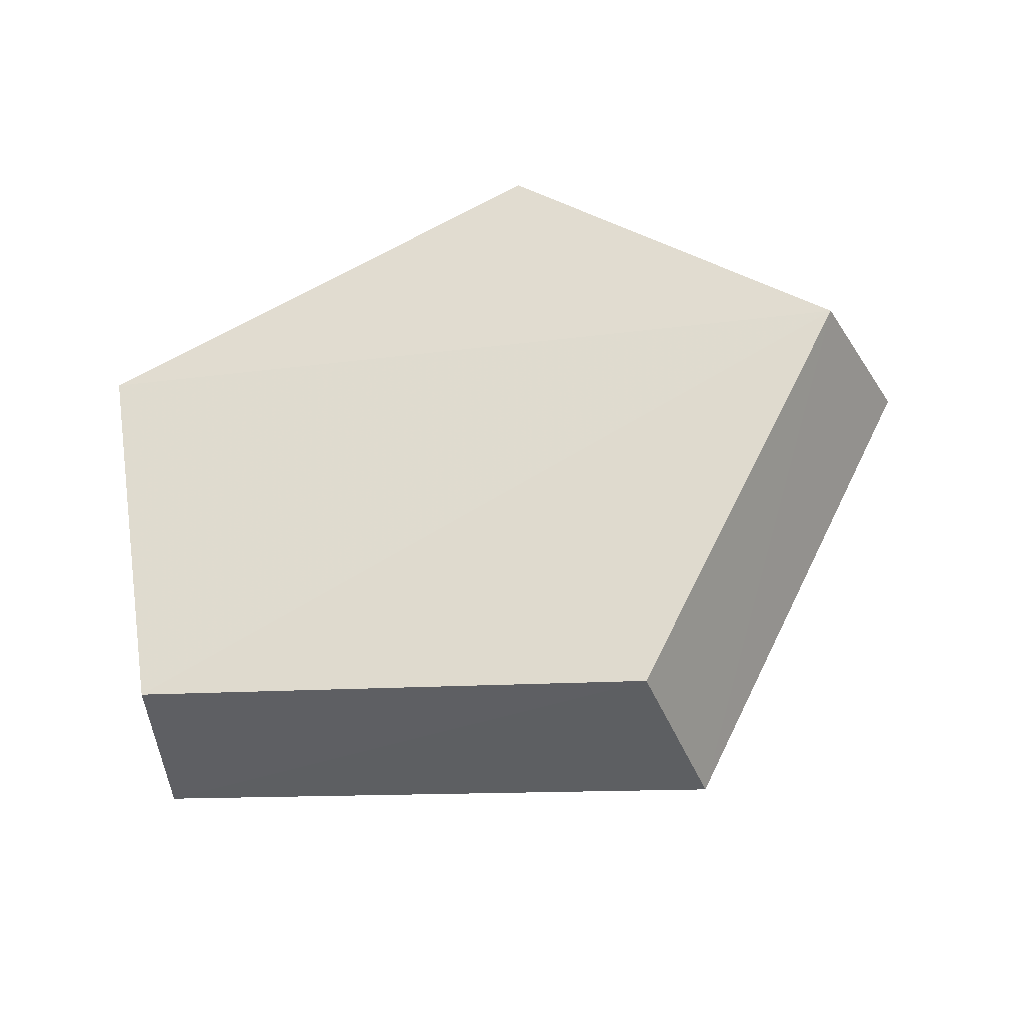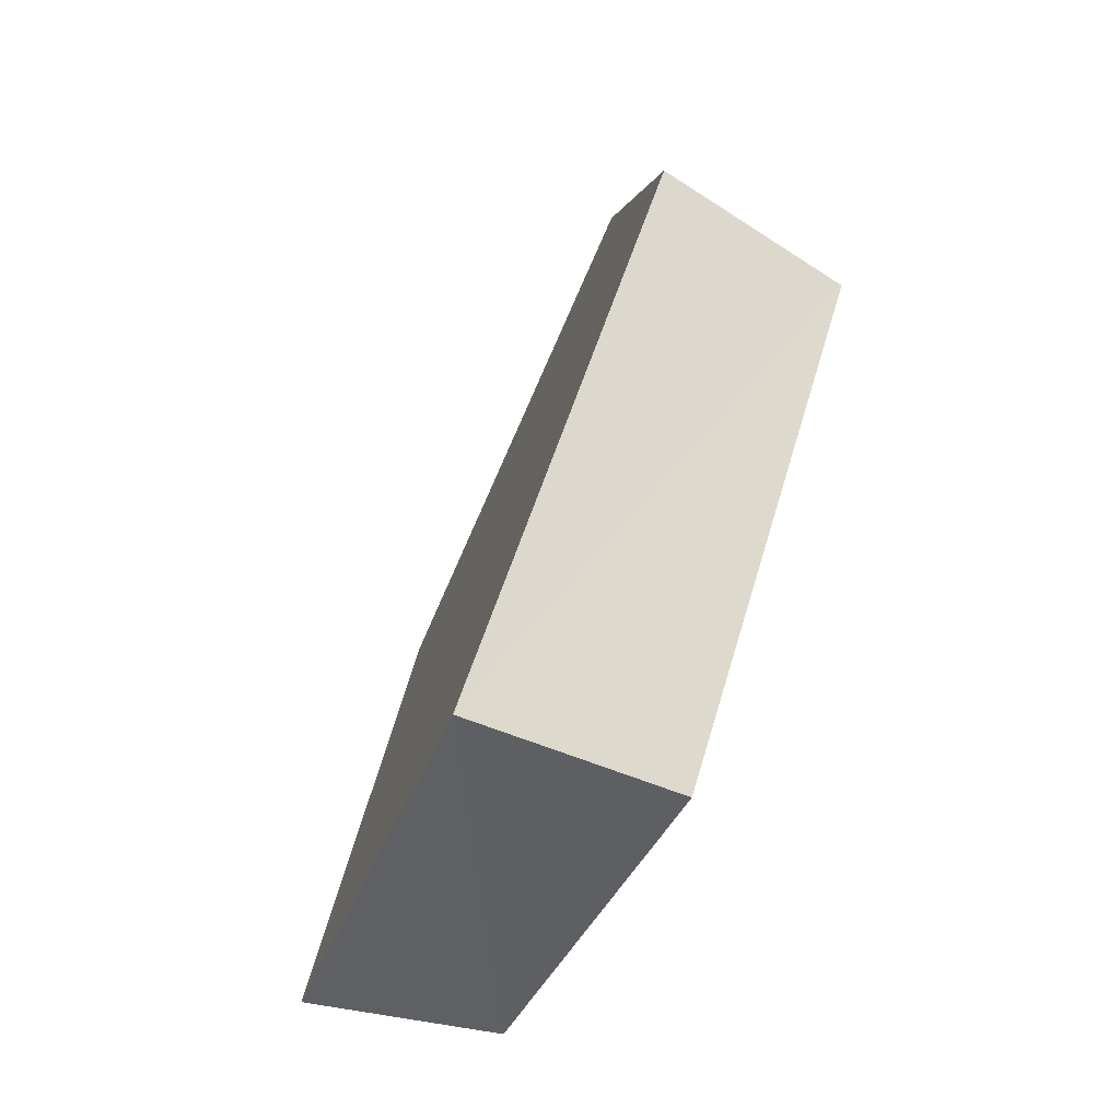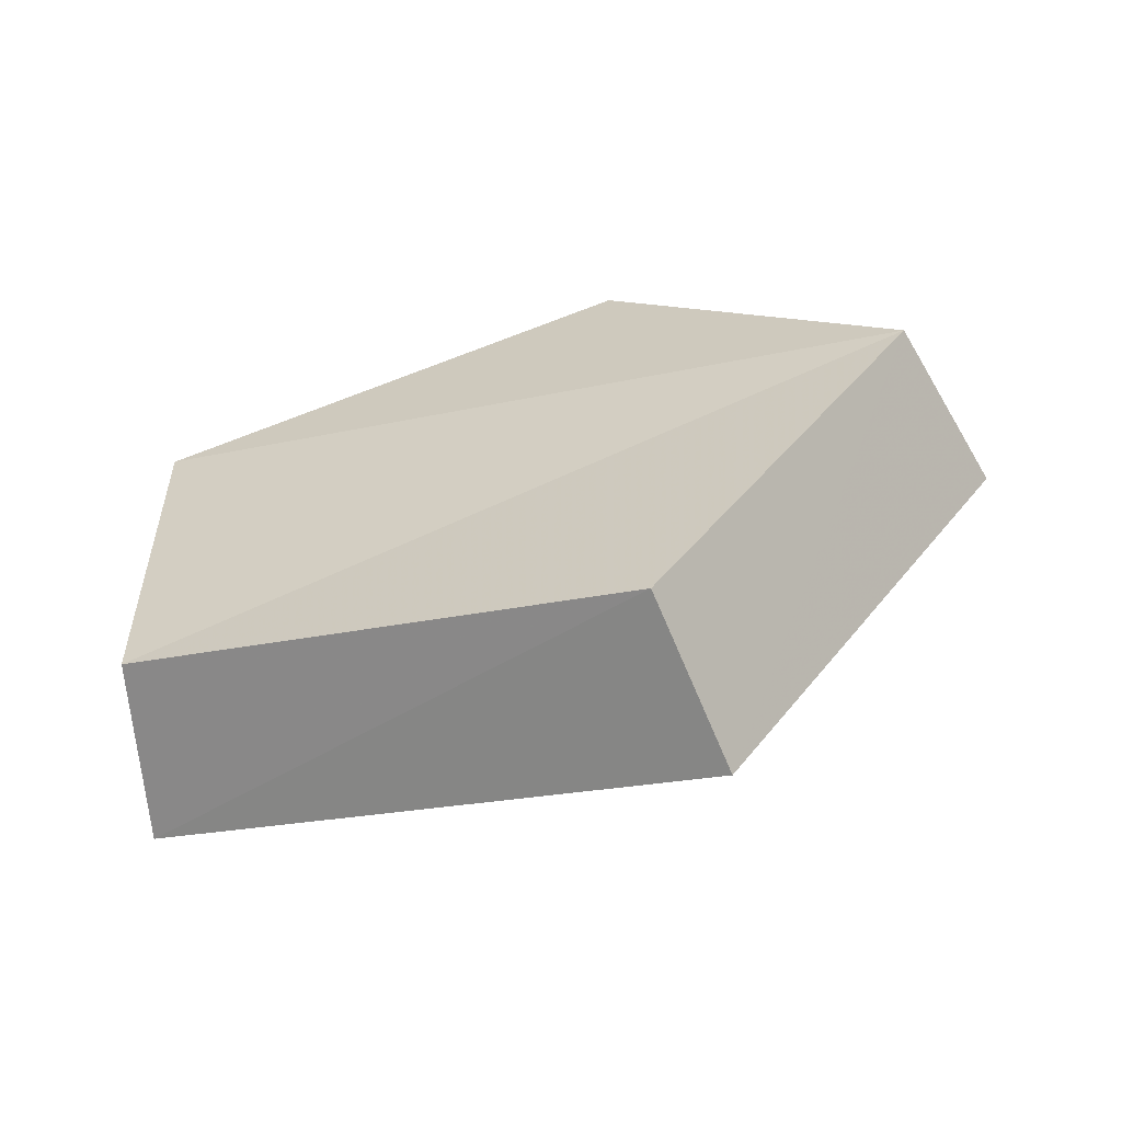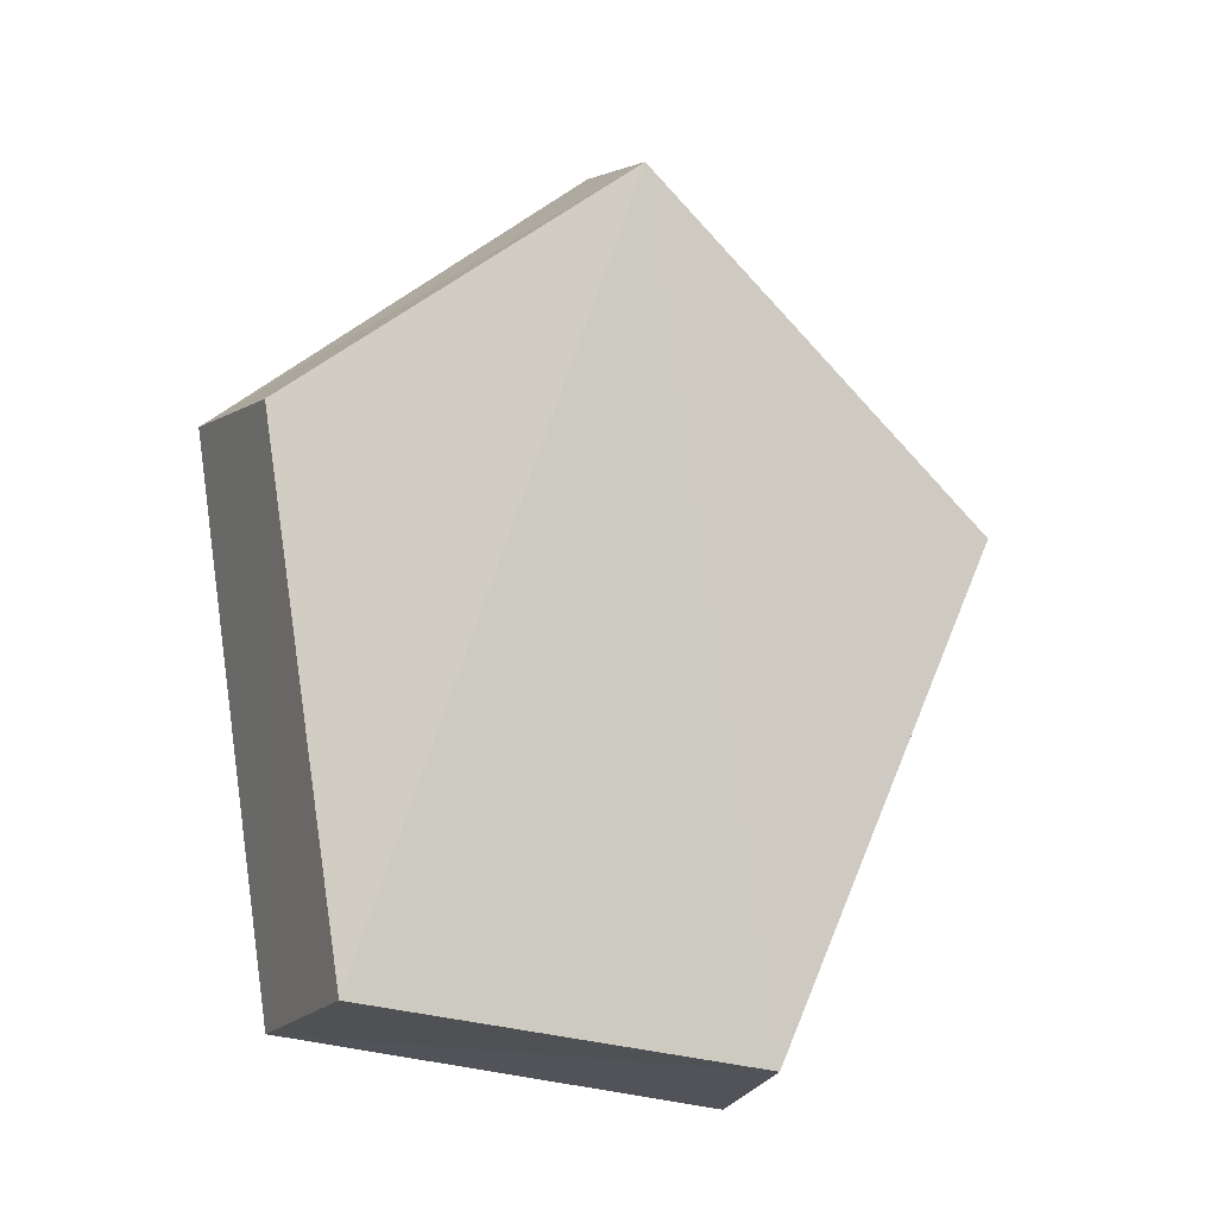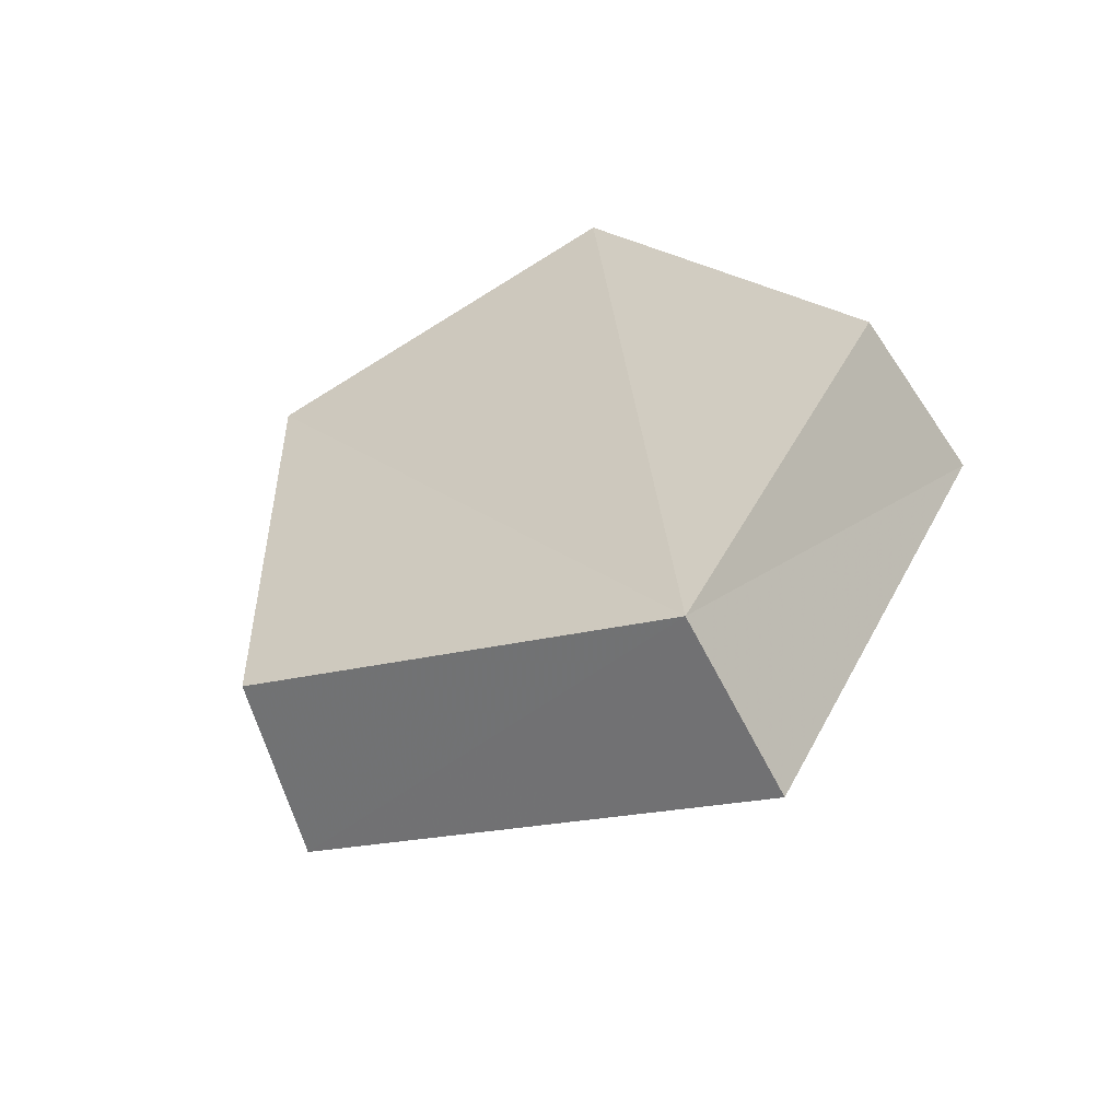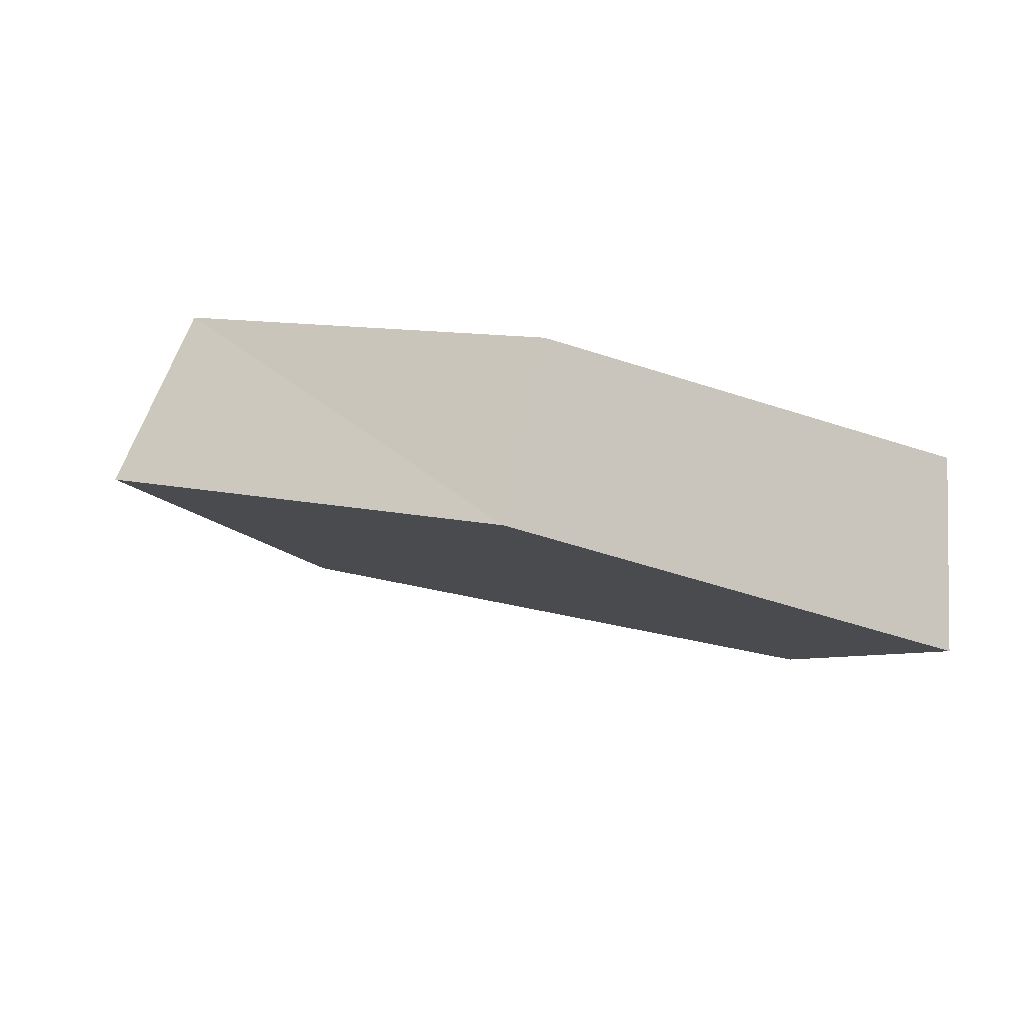
<metadata>
{"format":"obj","ext":"obj","renderer":"f3d","projection":"perspective","resolution":1024,"background":"white","views":[{"elev":32.9,"azim":162.2,"up":"+Y"},{"elev":59.2,"azim":86.7,"up":"+Z"},{"elev":7.4,"azim":171.0,"up":"+Y"},{"elev":61.8,"azim":83.5,"up":"+Y"},{"elev":42.6,"azim":-120.3,"up":"+Y"},{"elev":15.9,"azim":-25.1,"up":"+Y"}]}
</metadata>
<code>
g object_1
v 1.486 -0.5023 0.141
v 1.435 -0.4608 0.1336
v 1.426 -0.4787 0.1423
v 1.491 -0.4809 0.1317
v 1.486 -0.5023 0.141
v 1.494 -0.5201 0.09344
v 1.497 -0.4993 0.08881
v 1.491 -0.4809 0.1317
v 1.396 -0.4812 0.09729
v 1.408 -0.4635 0.09235
v 1.444 -0.4879 0.05897
v 1.435 -0.5077 0.061
v 1.435 -0.5077 0.061
v 1.444 -0.4879 0.05897
v 1.497 -0.4993 0.08881
v 1.494 -0.5201 0.09344
v 1.491 -0.4809 0.1317
v 1.408 -0.4635 0.09235
v 1.435 -0.4608 0.1336
v 1.497 -0.4993 0.08881
v 1.408 -0.4635 0.09235
v 1.491 -0.4809 0.1317
v 1.444 -0.4879 0.05897
v 1.408 -0.4635 0.09235
v 1.497 -0.4993 0.08881
v 1.426 -0.4787 0.1423
v 1.494 -0.5201 0.09344
v 1.486 -0.5023 0.141
v 1.396 -0.4812 0.09729
v 1.435 -0.5077 0.061
v 1.408 -0.4635 0.09235
v 1.435 -0.4608 0.1336
v 1.426 -0.4787 0.1423
v 1.396 -0.4812 0.09729
f 1 2 3
f 2 1 4
f 5 6 7
f 7 8 5
f 9 10 12
f 13 14 16
f 17 18 19
f 20 21 22
f 23 24 25
f 26 27 28
f 29 30 26
f 27 26 30
f 31 33 32
f 33 31 34
f 10 11 12
f 14 15 16

</code>
